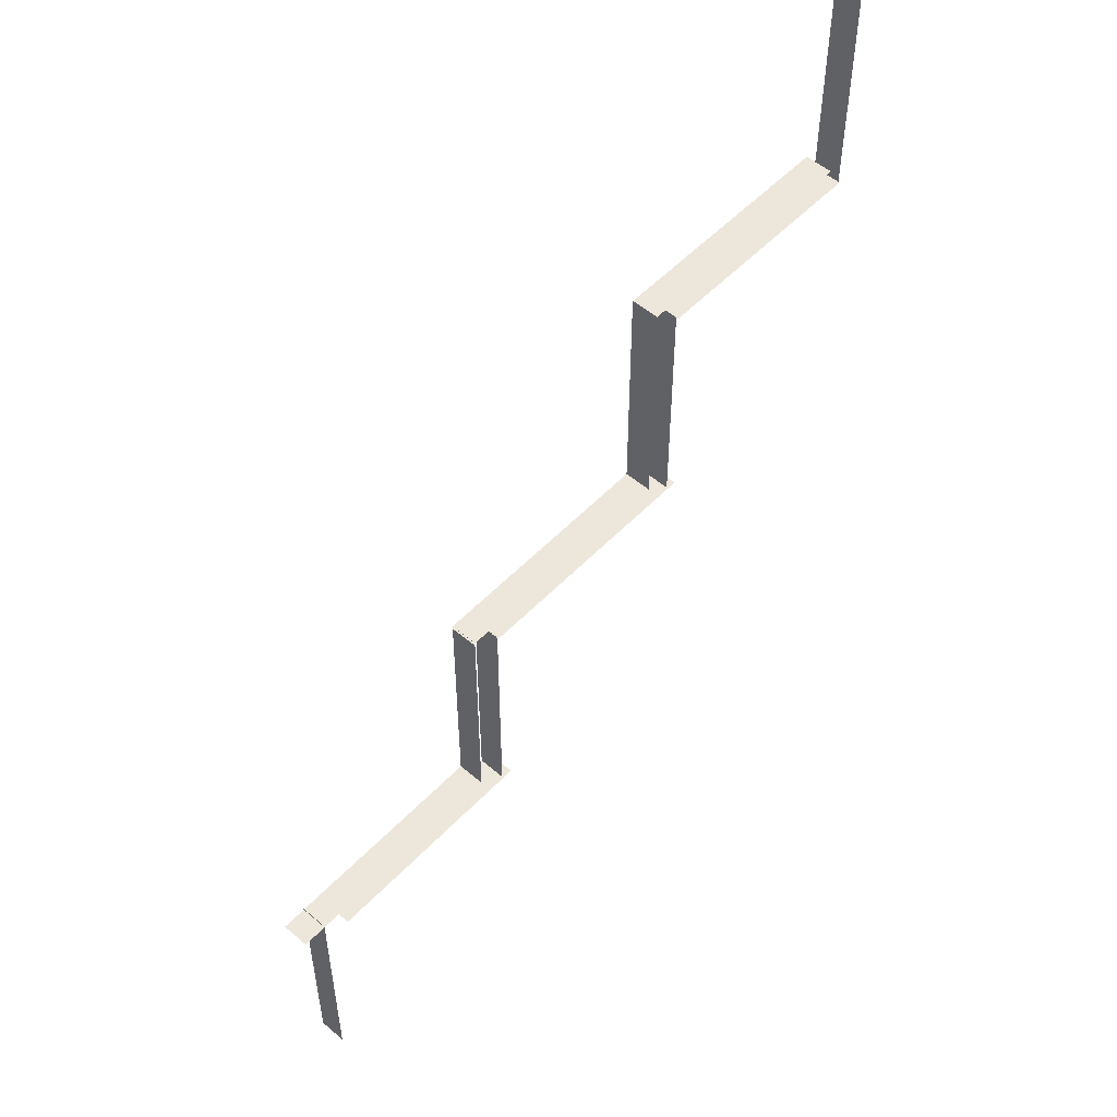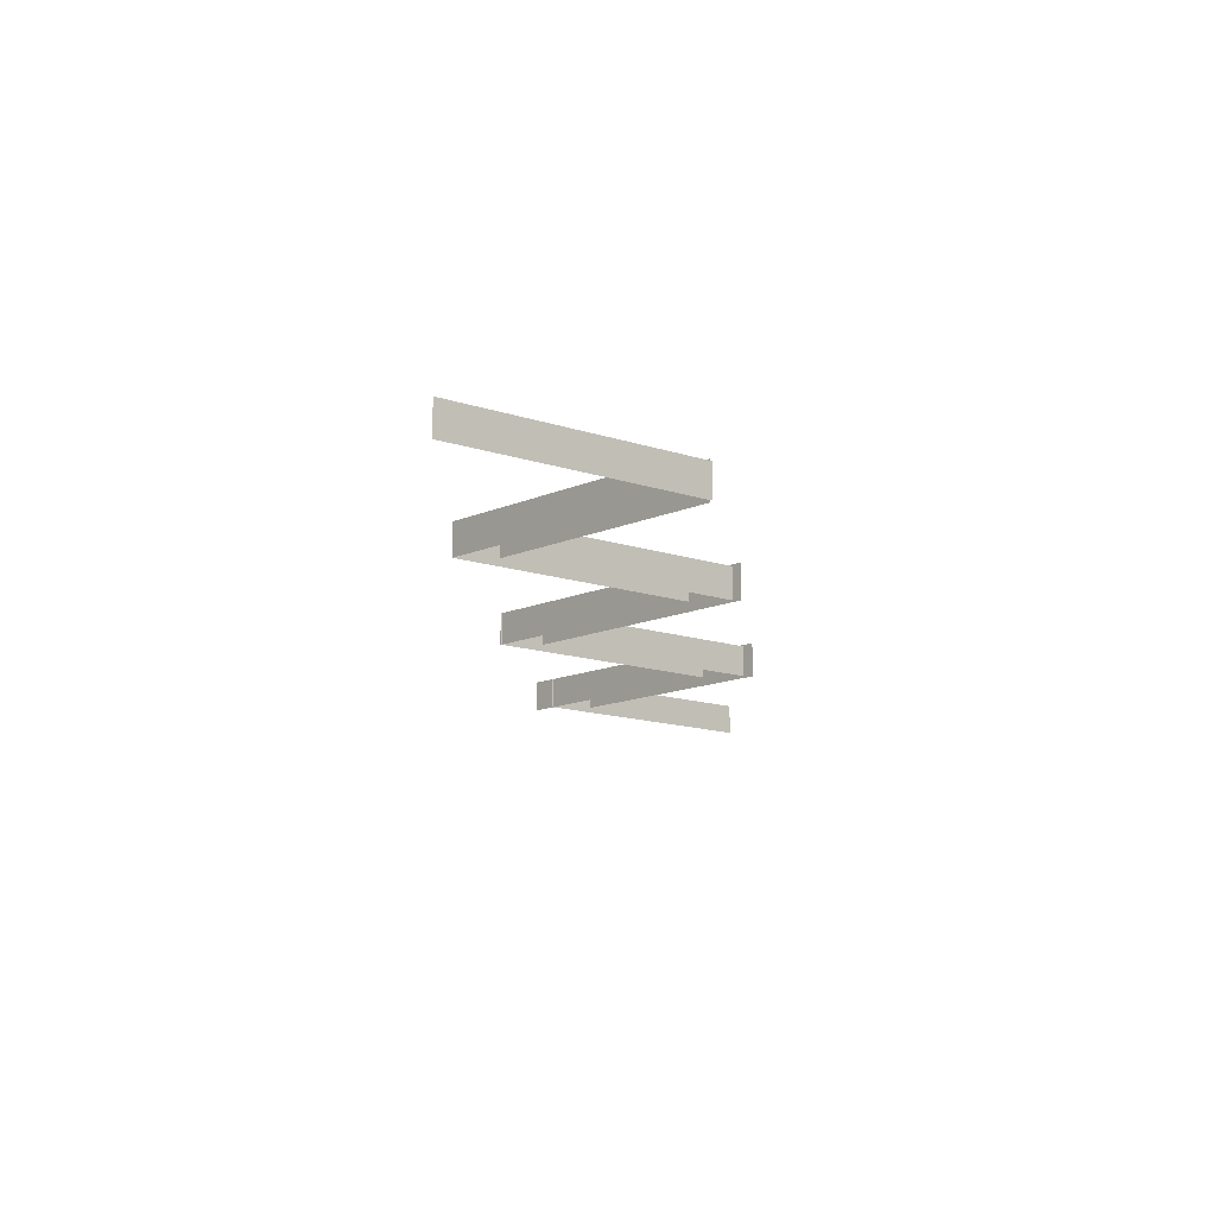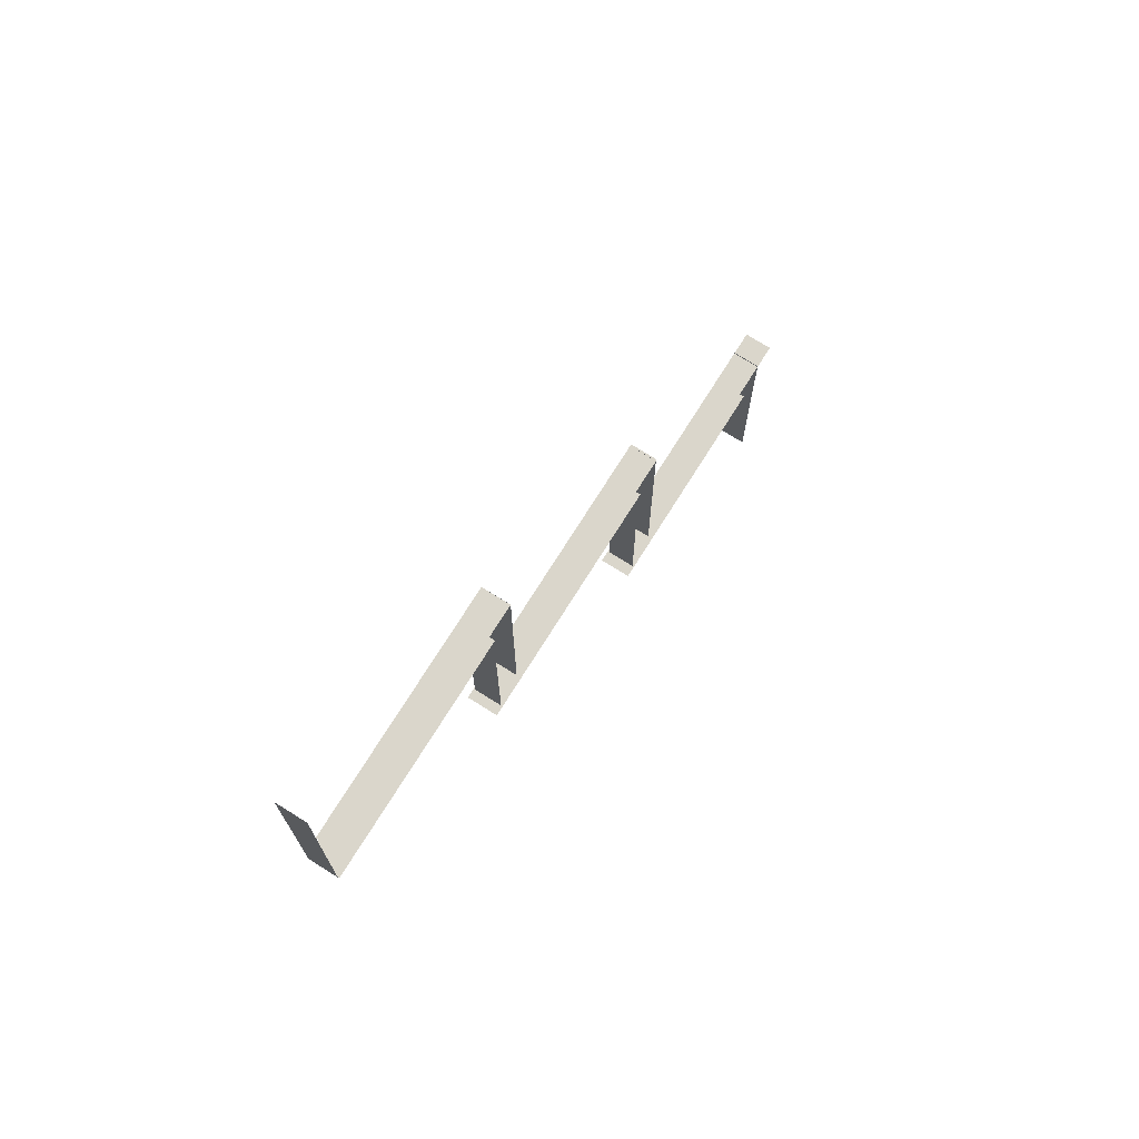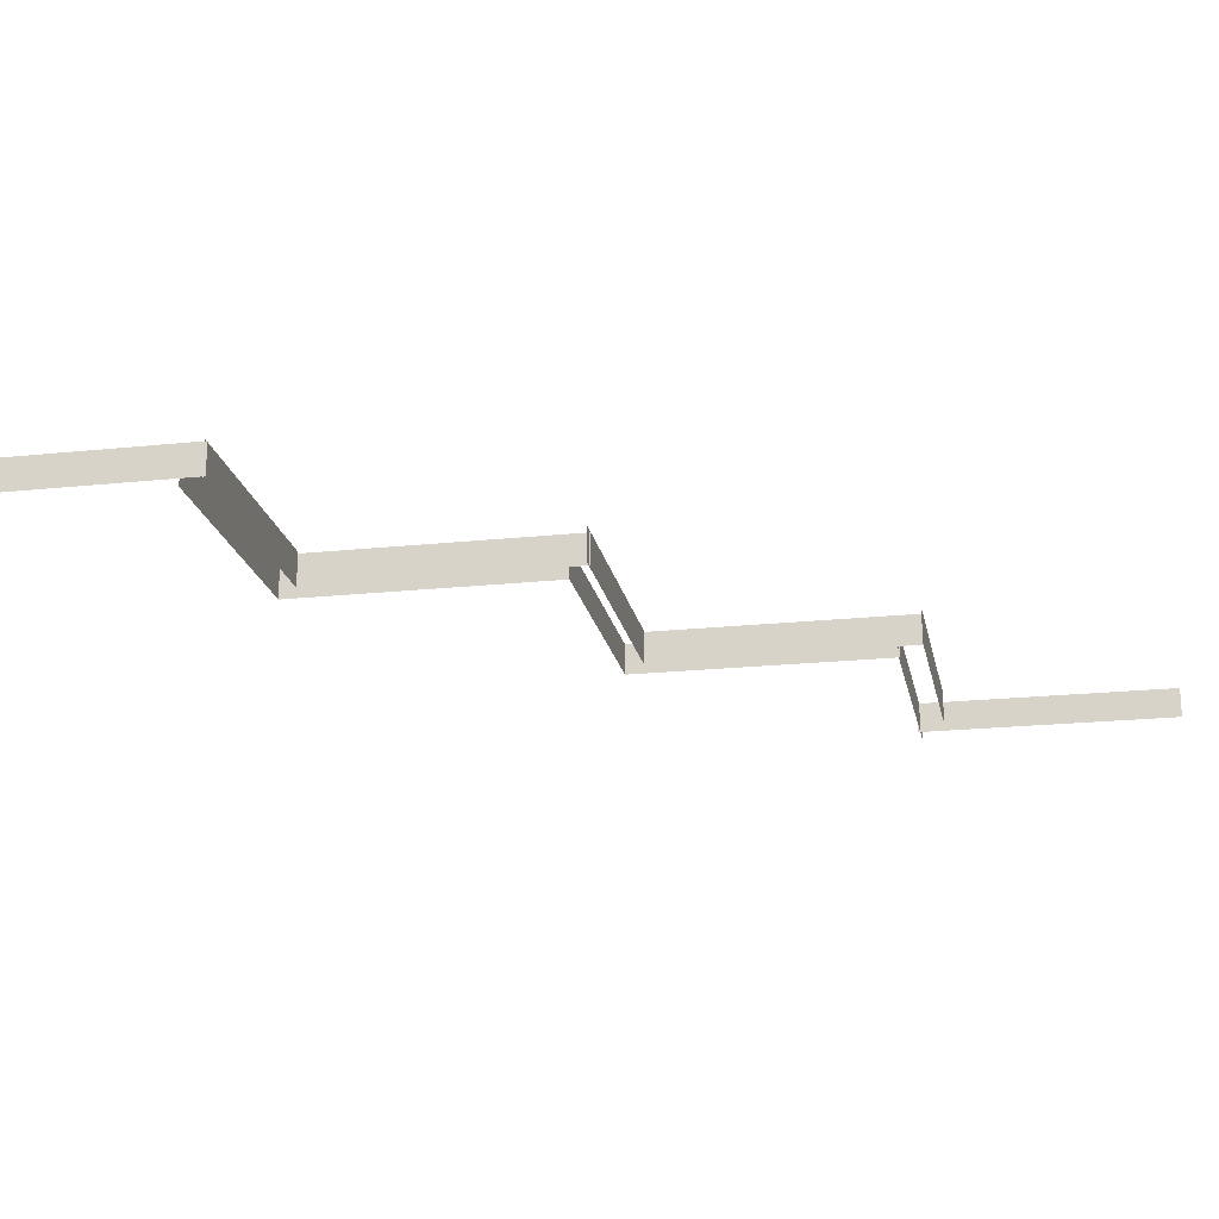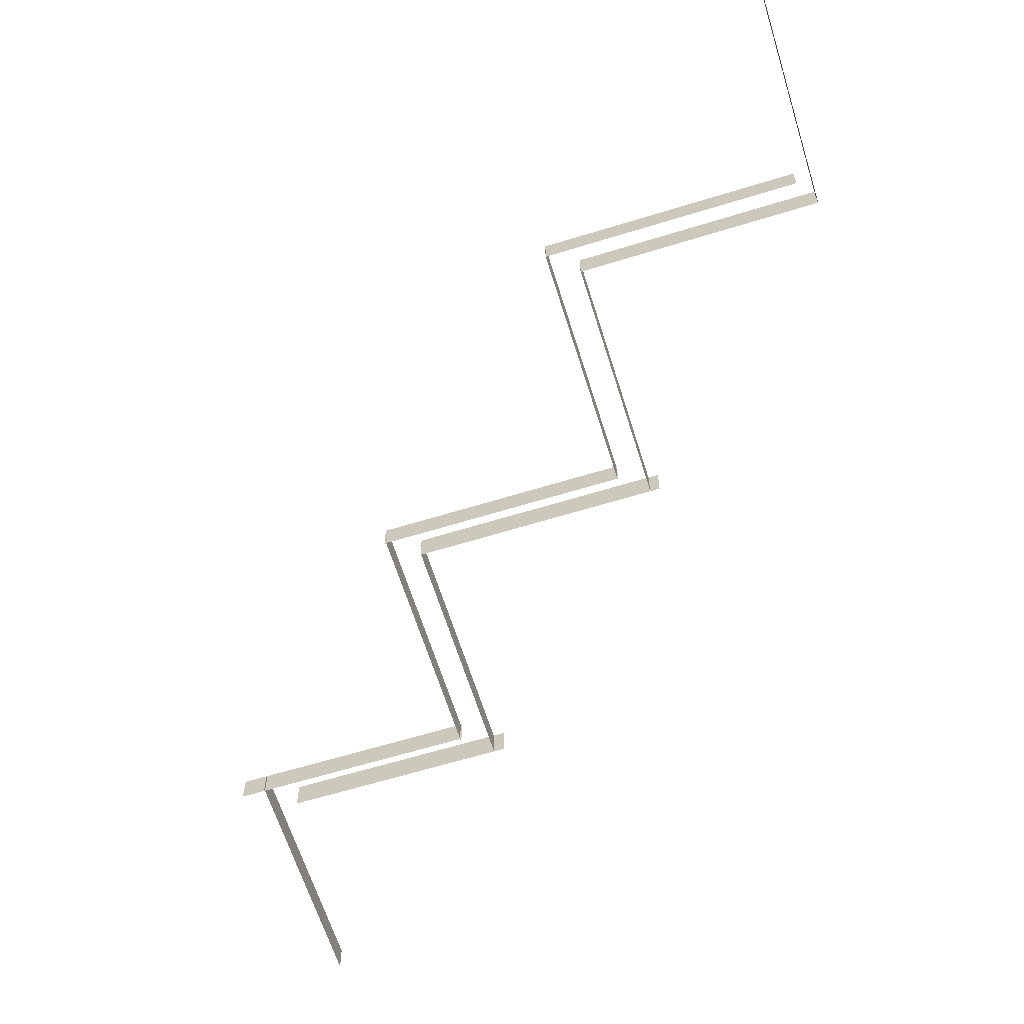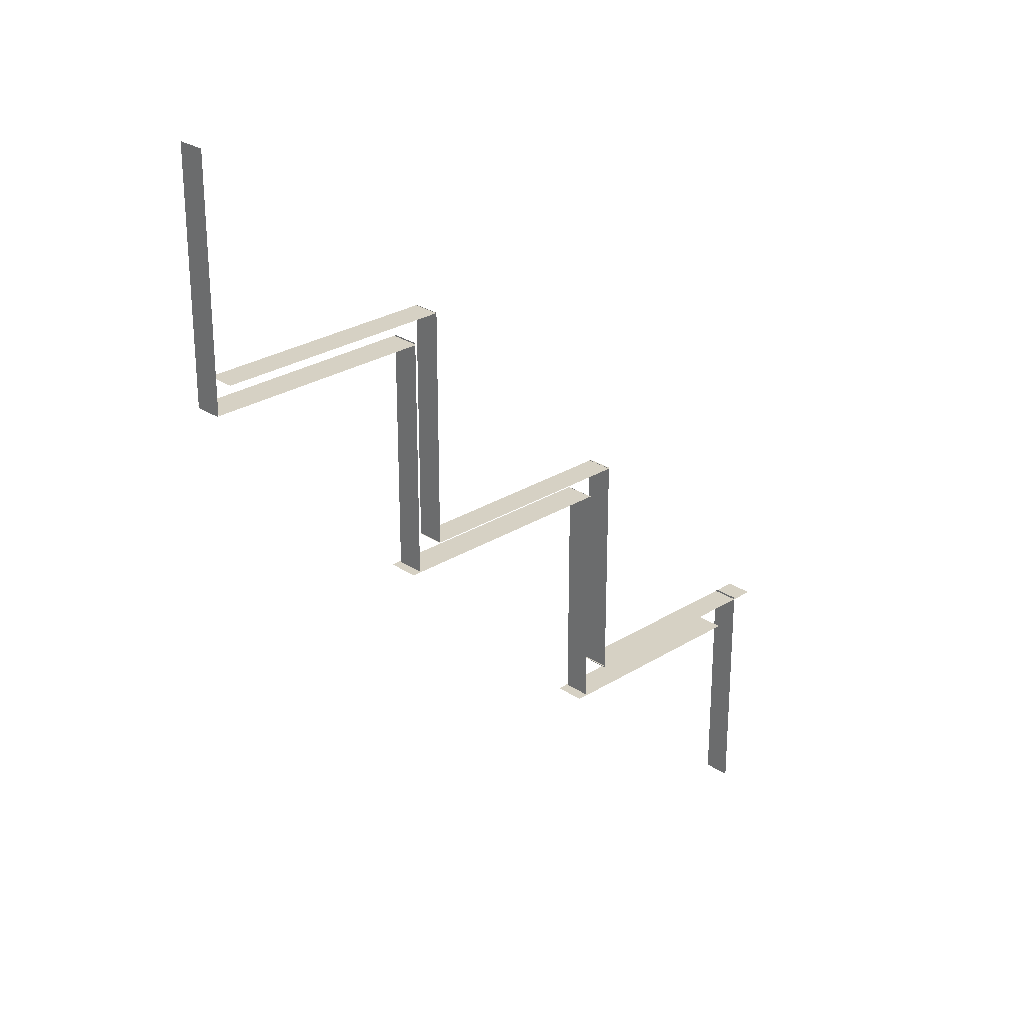
<metadata>
{"format":"obj","ext":"obj","renderer":"f3d","projection":"perspective","resolution":1024,"background":"white","views":[{"elev":53.3,"azim":132.3,"up":"+Y"},{"elev":-11.8,"azim":-131.2,"up":"+Z"},{"elev":74.0,"azim":-57.9,"up":"+Y"},{"elev":-20.2,"azim":-79.0,"up":"+Z"},{"elev":-63.4,"azim":-162.7,"up":"+Z"},{"elev":26.9,"azim":-44.1,"up":"+Y"}]}
</metadata>
<code>
o Plane.002_Plane.006
v 9.189 -7.117 3.473
v 9.189 9.256 3.473
v 9.189 -7.117 5.368
v 9.189 9.256 5.368
v 7.219 -8.62 3.473
v 7.219 7.753 3.473
v 7.219 -8.62 5.368
v 7.219 7.753 5.368
v 6.457 -8.646 3.367
v 21.97 -8.646 3.367
v 6.457 -8.646 5.474
v 21.97 -8.646 5.474
v 9.093 -7.012 3.473
v 25.47 -7.012 3.473
v 9.093 -7.012 5.368
v 25.47 -7.012 5.368
v -8.857 7.704 3.473
v -8.857 24.08 3.473
v -8.857 7.704 5.368
v -8.857 24.08 5.368
v -23.4 25.6 3.473
v -7.026 25.6 3.473
v -23.4 25.6 5.368
v -7.026 25.6 5.368
v -24.37 24 3.367
v -8.862 24 3.367
v -24.37 24 5.474
v -8.862 24 5.474
v -24.38 23.87 3.473
v -24.38 40.24 3.473
v -24.38 23.87 5.368
v -24.38 40.24 5.368
v 23.79 -23.25 3.473
v 23.79 -6.878 3.473
v 23.79 -23.25 5.368
v 23.79 -6.878 5.368
v -9.509 7.741 3.367
v 7.24 7.741 3.367
v -9.509 7.741 5.474
v 7.24 7.741 5.474
v -7.062 9.231 3.473
v 9.311 9.231 3.473
v -7.062 9.231 5.368
v 9.311 9.231 5.368
v -7.022 9.246 3.473
v -7.022 25.62 3.473
v -7.022 9.246 5.368
v -7.022 25.62 5.368
f 1 2 4 3
f 5 6 8 7
f 9 10 12 11
f 13 14 16 15
f 17 18 20 19
f 21 22 24 23
f 25 26 28 27
f 29 30 32 31
f 33 34 36 35
f 37 38 40 39
f 41 42 44 43
f 45 46 48 47

</code>
